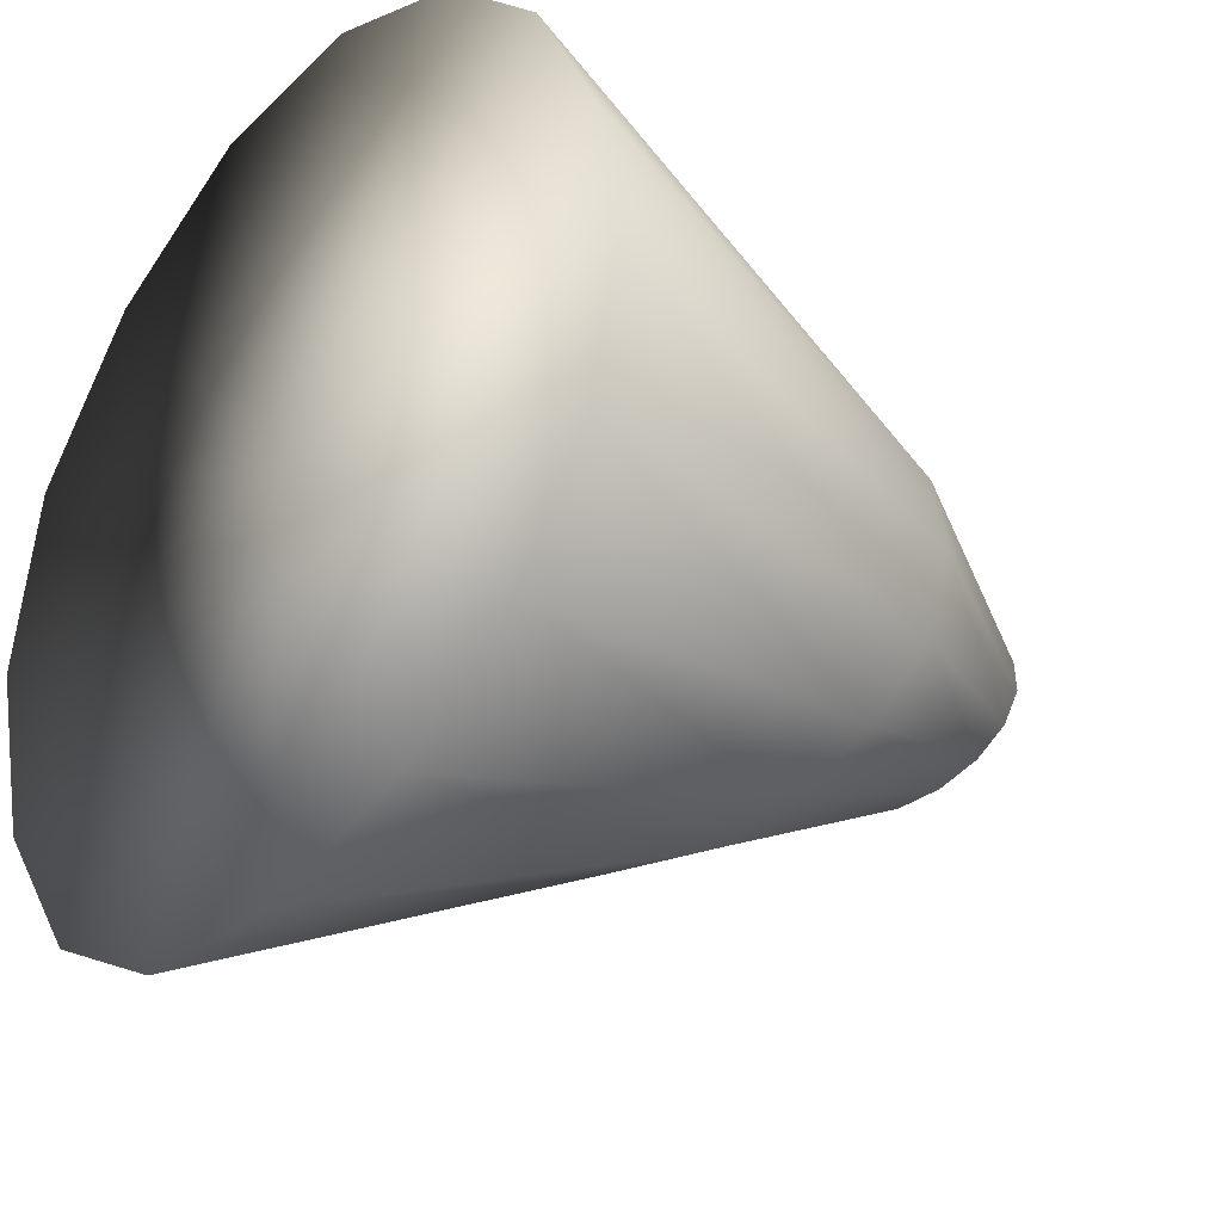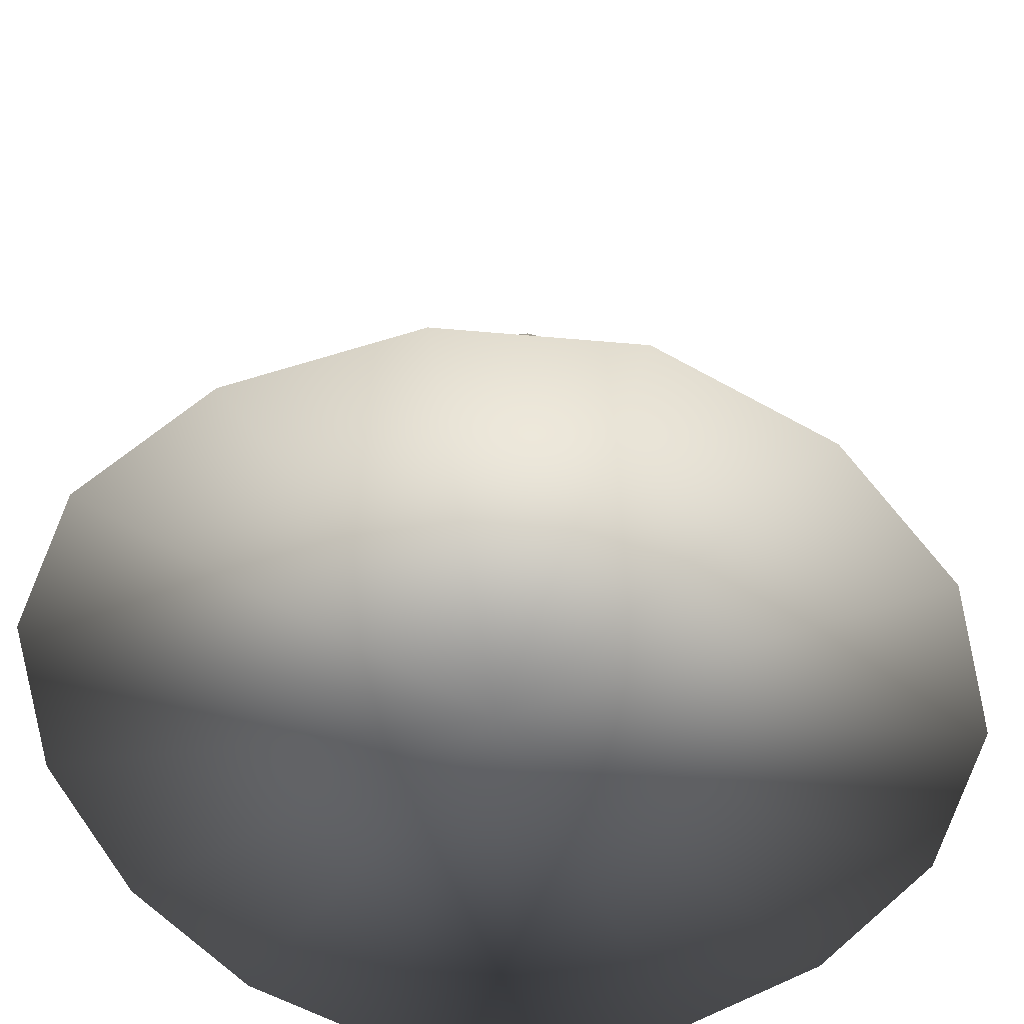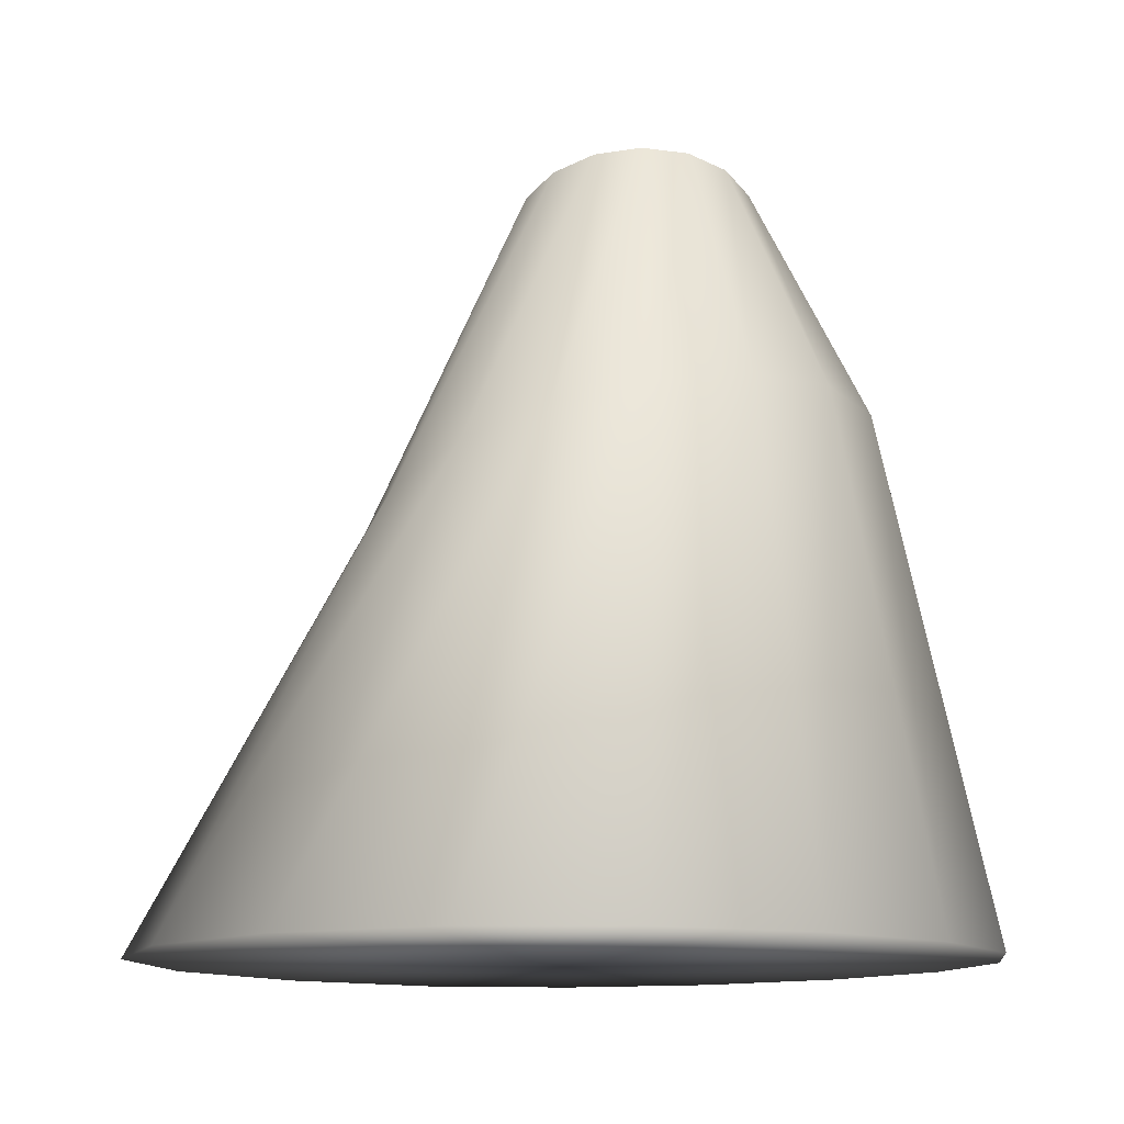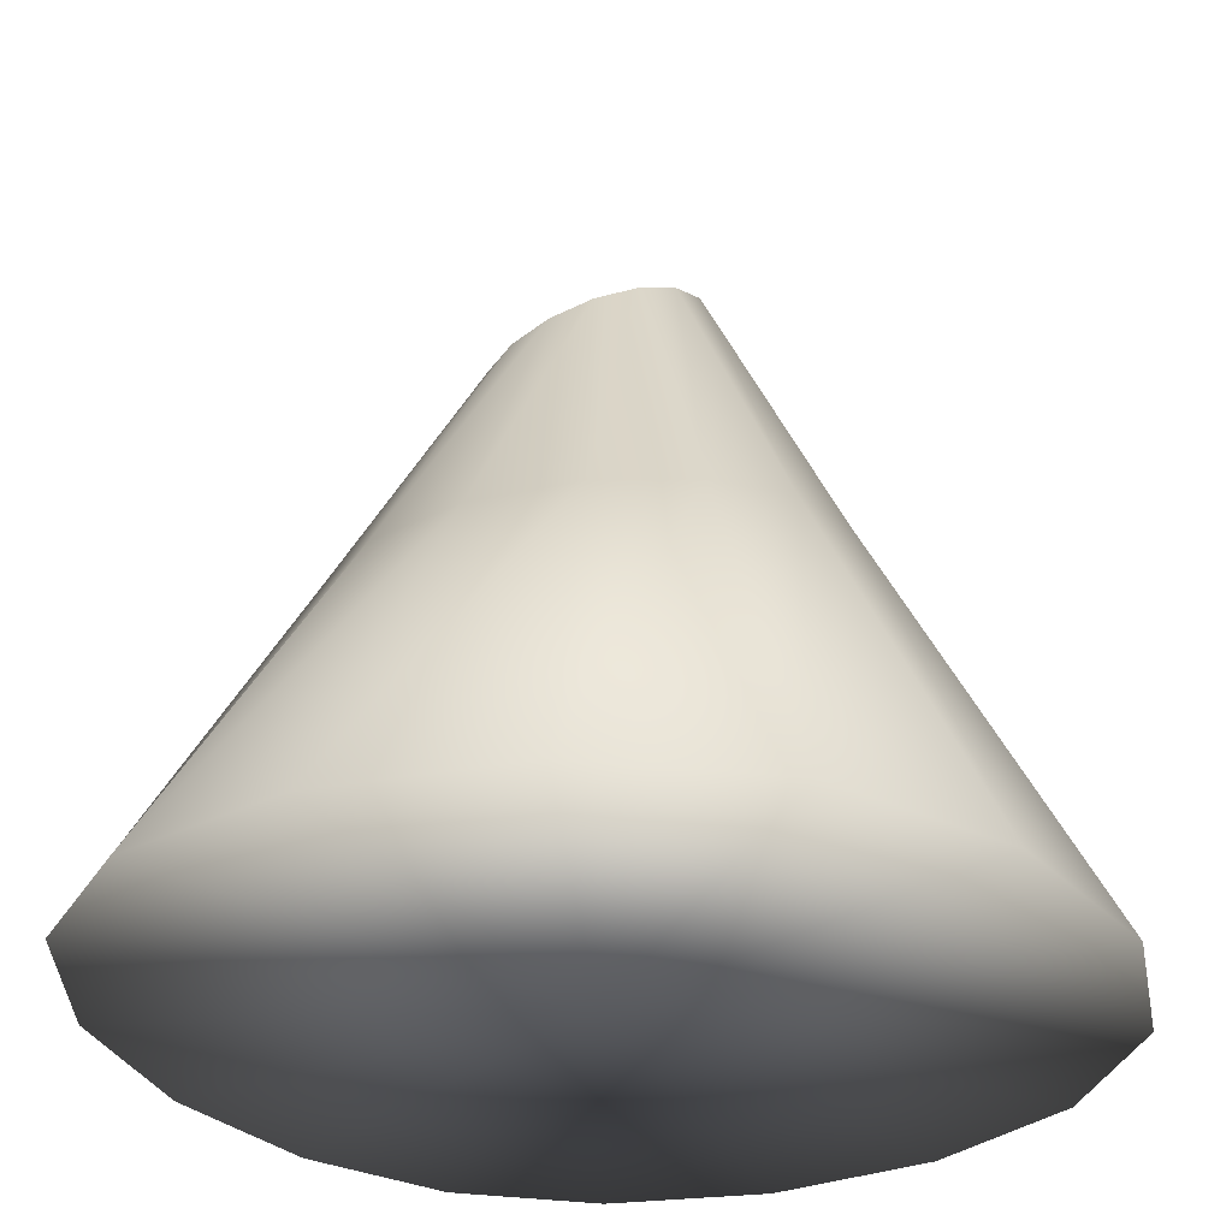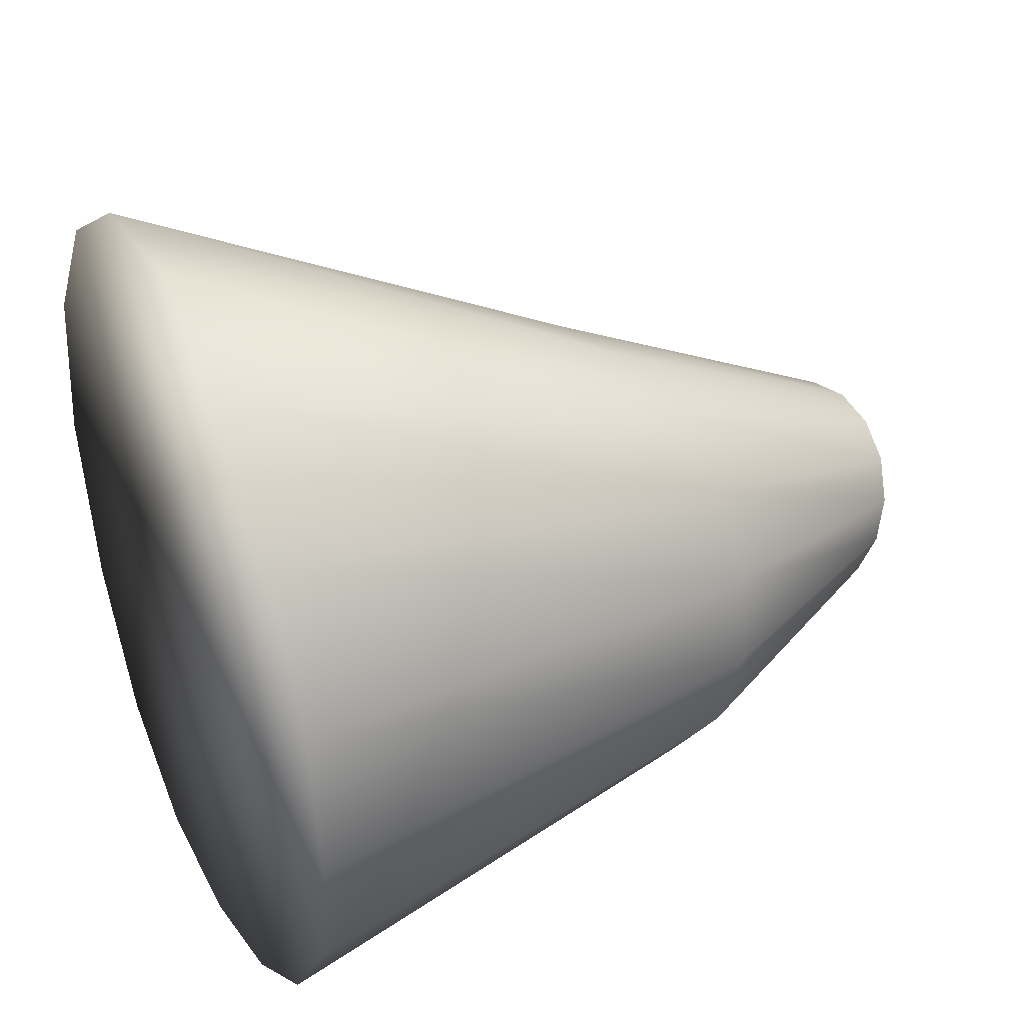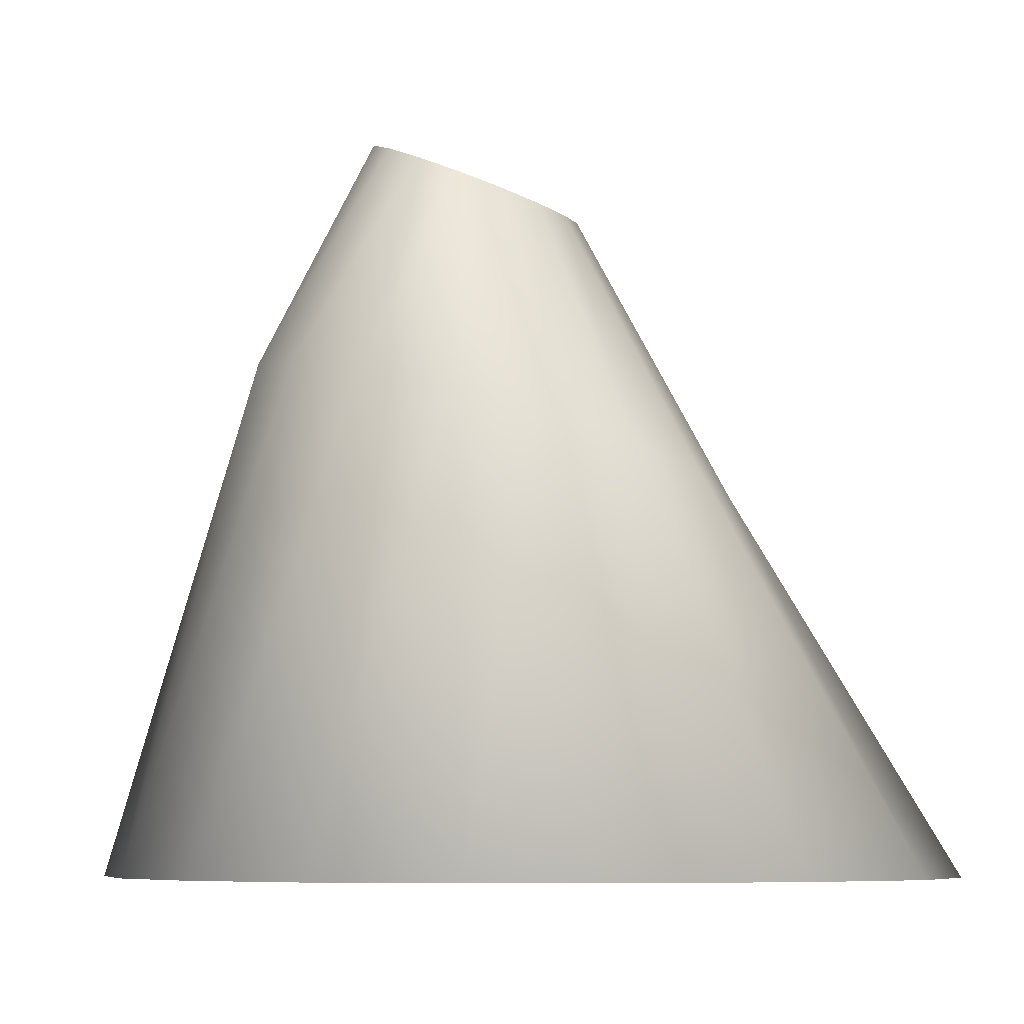
<metadata>
{"format":"obj","ext":"obj","renderer":"f3d","projection":"perspective","resolution":1024,"background":"white","views":[{"elev":-31.7,"azim":46.9,"up":"+Z"},{"elev":-59.2,"azim":-86.1,"up":"+Y"},{"elev":-11.5,"azim":17.7,"up":"+Y"},{"elev":-32.4,"azim":-89.4,"up":"+Y"},{"elev":38.3,"azim":65.7,"up":"+Z"},{"elev":-7.0,"azim":139.1,"up":"+Y"}]}
</metadata>
<code>
g default
v 11.03 0 -4.82
v 8.17 0 -9.183
v 3.749 0 -12.63
v -1.649 0 -14.68
v -7.159 0 -14.75
v -11.88 0 -12.31
v -15.27 0 -7.336
v -16.88 0 -0.8064
v -15.84 0 5.78
v -12.05 0 11.37
v -6.683 0 15.12
v -0.8721 0 16.19
v 4.492 0 14.46
v 8.633 0 10.64
v 11.23 0 5.582
v 12.05 0 0.178
v 3.836 25.23 -1.461
v 3.065 24.63 -2.68
v 1.828 24.11 -3.492
v 0.3121 23.73 -3.771
v -1.251 23.56 -3.477
v -2.624 23.63 -2.653
v -3.597 23.92 -1.425
v -4.023 24.38 0.01931
v -3.836 24.96 1.461
v -3.065 25.56 2.68
v -1.828 26.08 3.492
v -0.3121 26.46 3.771
v 1.251 26.62 3.477
v 2.624 26.56 2.653
v 3.597 26.27 1.425
v 4.023 25.8 -0.01931
v -2.549 0 0.1928
v 2.653 23.25 -1.019
v 2.031 22.9 -1.882
v 1e-06 23.66 0
v 1.099 22.67 -2.459
v 2e-06 22.58 -2.662
v -1.099 22.67 -2.459
v -2.031 22.9 -1.882
v -2.653 23.25 -1.019
v -2.872 23.66 -1e-06
v -2.653 24.07 1.019
v -2.031 24.42 1.882
v -1.099 24.66 2.459
v 0 24.74 2.662
v 1.099 24.66 2.459
v 2.031 24.42 1.882
v 2.653 24.07 1.019
v 2.872 23.66 0
v 7.566 17.18 -3.121
v 5.887 16.38 -5.766
v 3.288 15.49 -7.579
v 0.03264 14.62 -8.467
v -3.351 13.93 -8.207
v -6.366 13.5 -6.579
v -8.459 13.4 -3.697
v -9.194 13.66 -0.1252
v -8.42 14.23 3.419
v -6.382 15.02 6.219
v -3.509 15.92 7.917
v -0.2846 16.78 8.416
v 2.85 17.48 7.661
v 5.548 17.91 5.785
v 7.392 18 3.121
v 8.098 17.74 0
g pCylinder1
f 51 52 18 17
f 52 53 19 18
f 53 54 20 19
f 54 55 21 20
f 55 56 22 21
f 56 57 23 22
f 57 58 24 23
f 58 59 25 24
f 59 60 26 25
f 60 61 27 26
f 61 62 28 27
f 62 63 29 28
f 63 64 30 29
f 64 65 31 30
f 65 66 32 31
f 66 51 17 32
f 2 1 33
f 3 2 33
f 4 3 33
f 5 4 33
f 6 5 33
f 7 6 33
f 8 7 33
f 9 8 33
f 10 9 33
f 11 10 33
f 12 11 33
f 13 12 33
f 14 13 33
f 15 14 33
f 16 15 33
f 1 16 33
f 34 35 36
f 35 37 36
f 37 38 36
f 38 39 36
f 39 40 36
f 40 41 36
f 41 42 36
f 42 43 36
f 43 44 36
f 44 45 36
f 45 46 36
f 46 47 36
f 47 48 36
f 48 49 36
f 49 50 36
f 50 34 36
f 17 18 35 34
f 18 19 37 35
f 19 20 38 37
f 20 21 39 38
f 21 22 40 39
f 22 23 41 40
f 23 24 42 41
f 24 25 43 42
f 25 26 44 43
f 26 27 45 44
f 27 28 46 45
f 28 29 47 46
f 29 30 48 47
f 30 31 49 48
f 31 32 50 49
f 32 17 34 50
f 1 2 52 51
f 2 3 53 52
f 3 4 54 53
f 4 5 55 54
f 5 6 56 55
f 6 7 57 56
f 7 8 58 57
f 8 9 59 58
f 9 10 60 59
f 10 11 61 60
f 11 12 62 61
f 12 13 63 62
f 13 14 64 63
f 14 15 65 64
f 15 16 66 65
f 16 1 51 66
g default
v -3.619 24.71 2.106
v 3.619 25.51 1.763
v -1e-06 22.62 -3.869
v 0 25.94 3.869
v 3.619 23.85 -2.106
v -3.619 23.05 -1.763
v -0 24.28 0
g pDisc1
f 72 67 70 73
f 70 68 71 73
f 71 69 72 73

</code>
